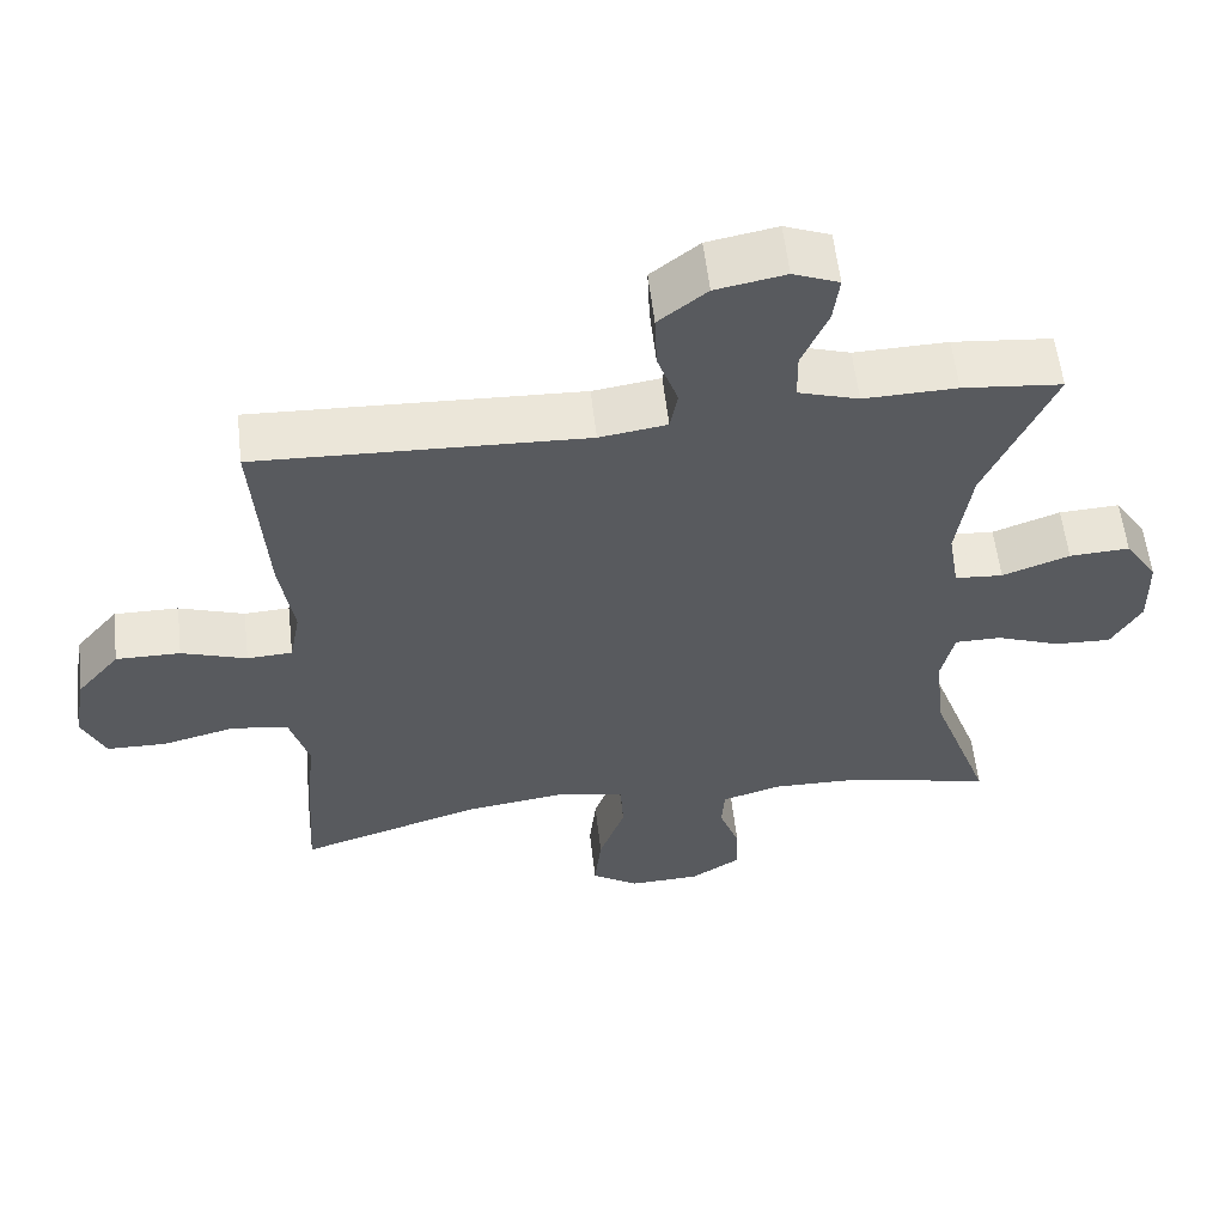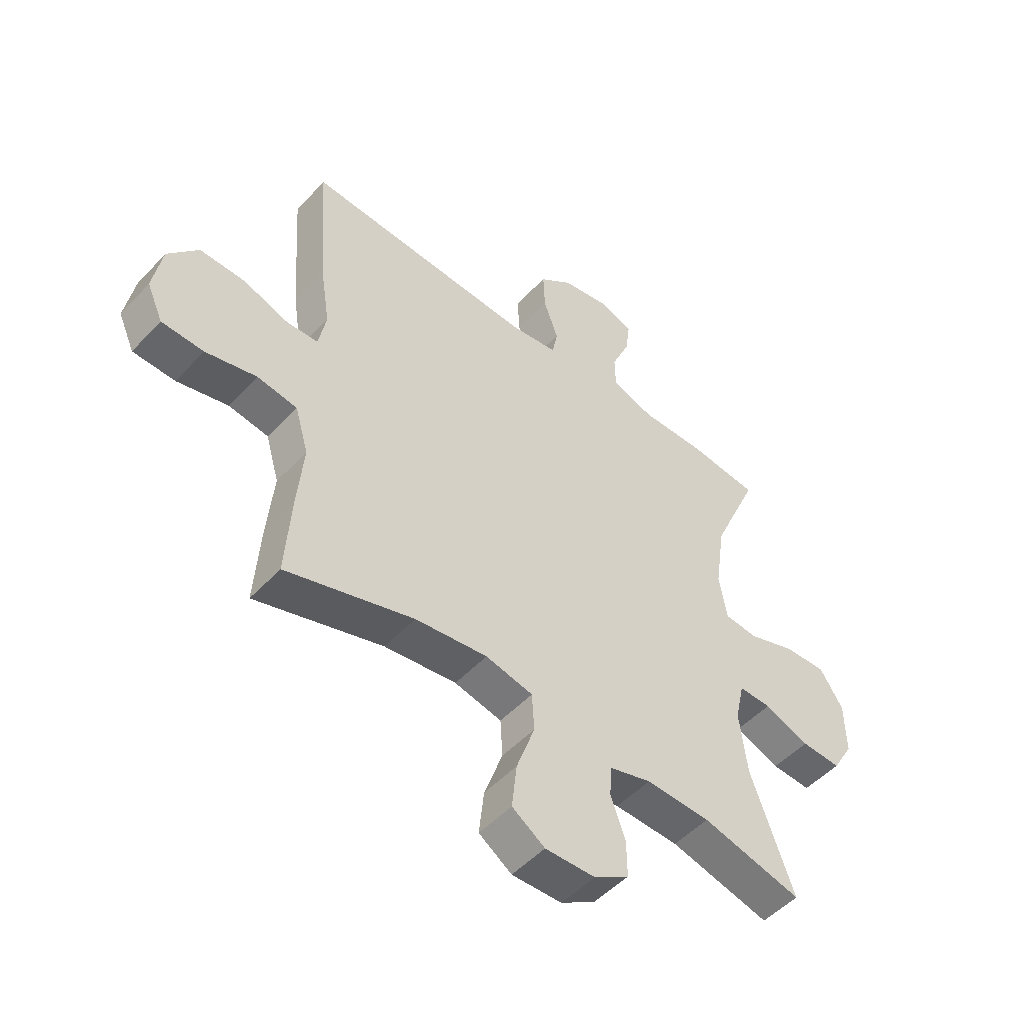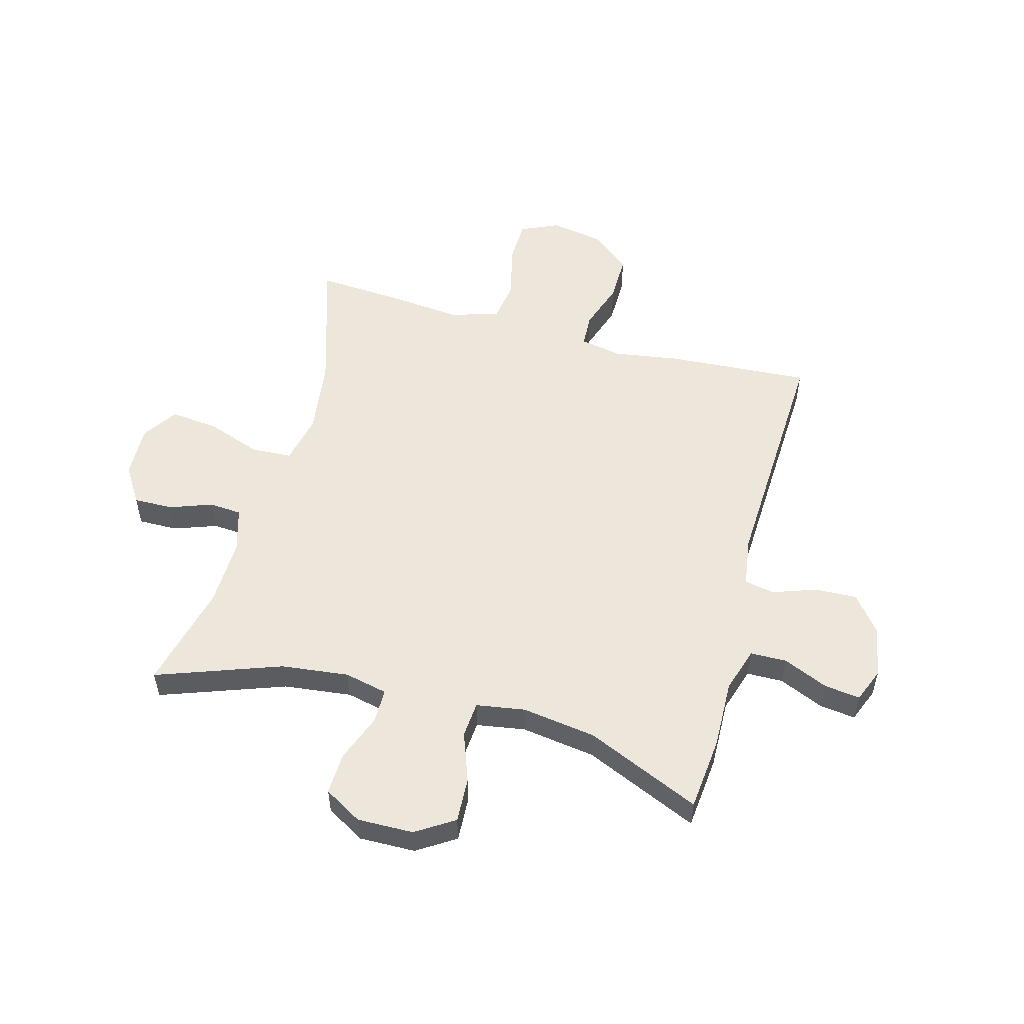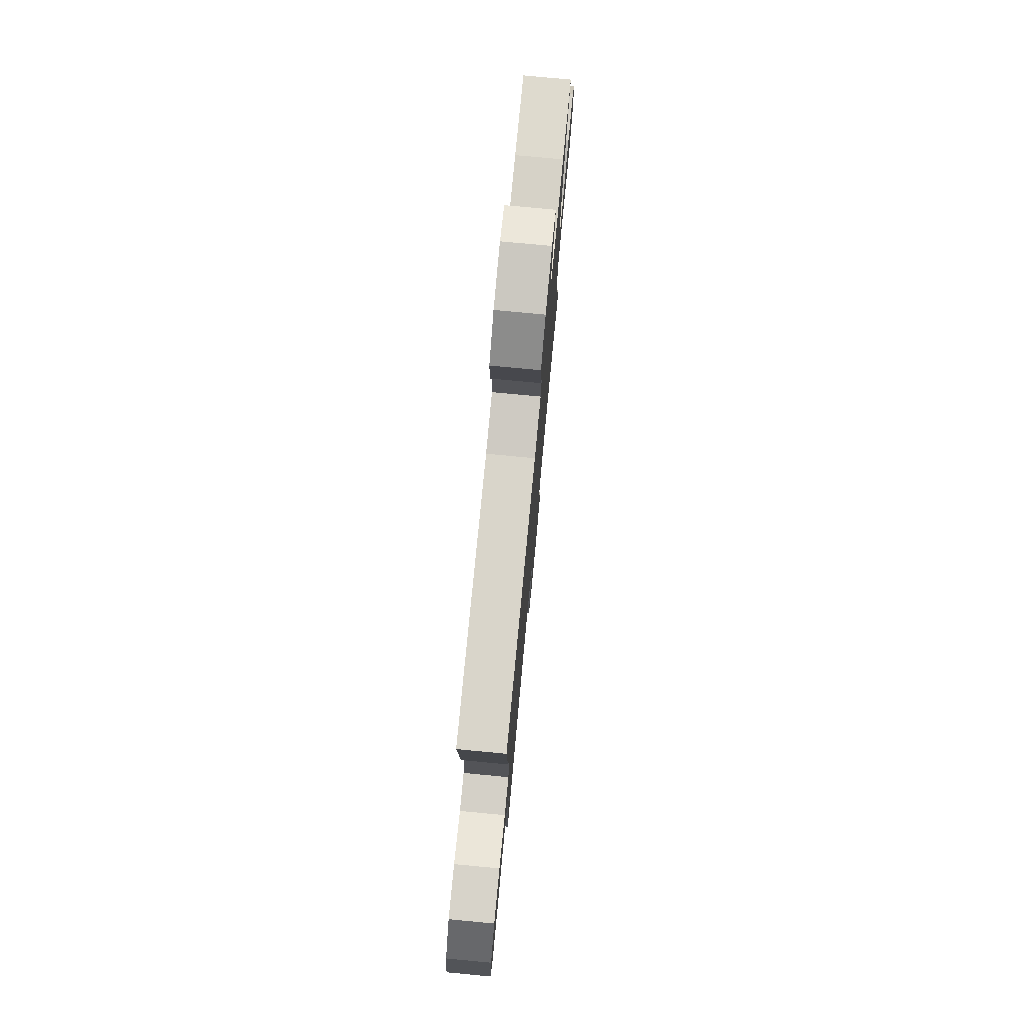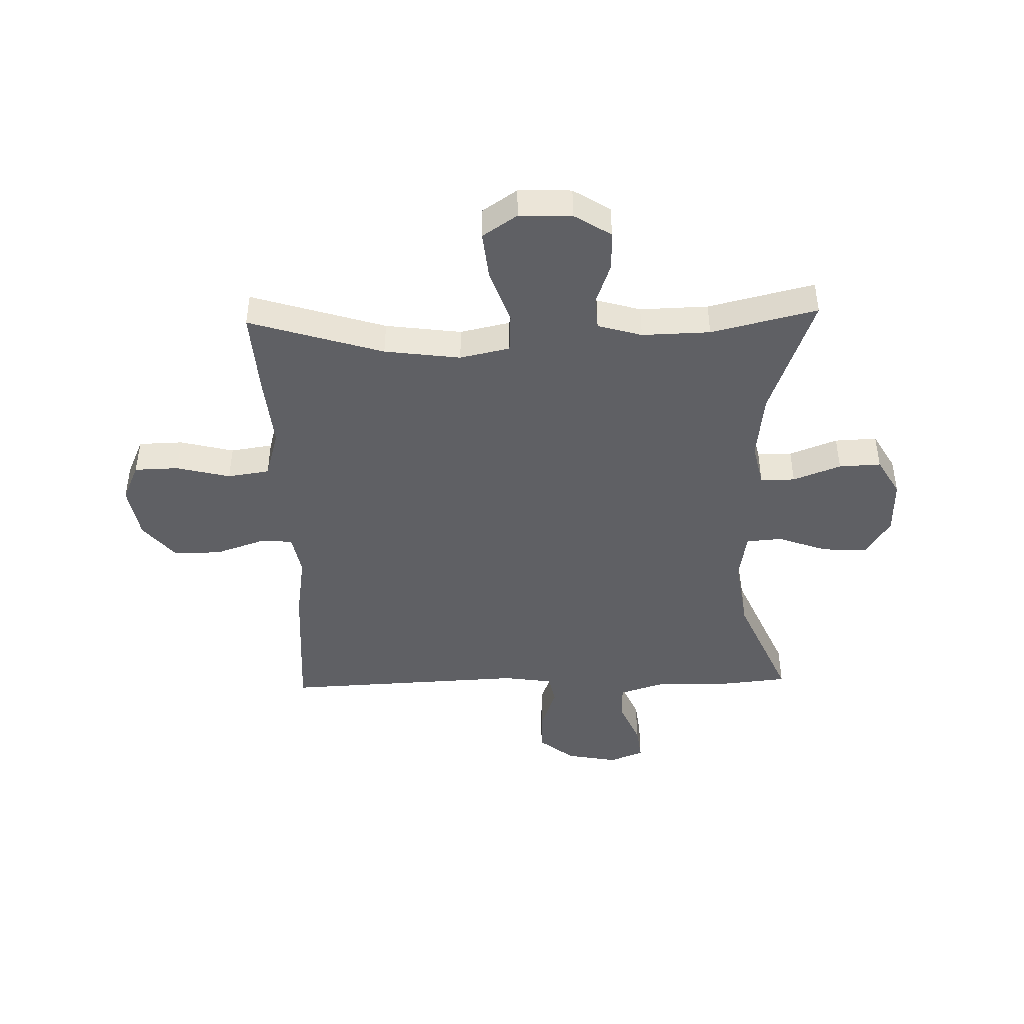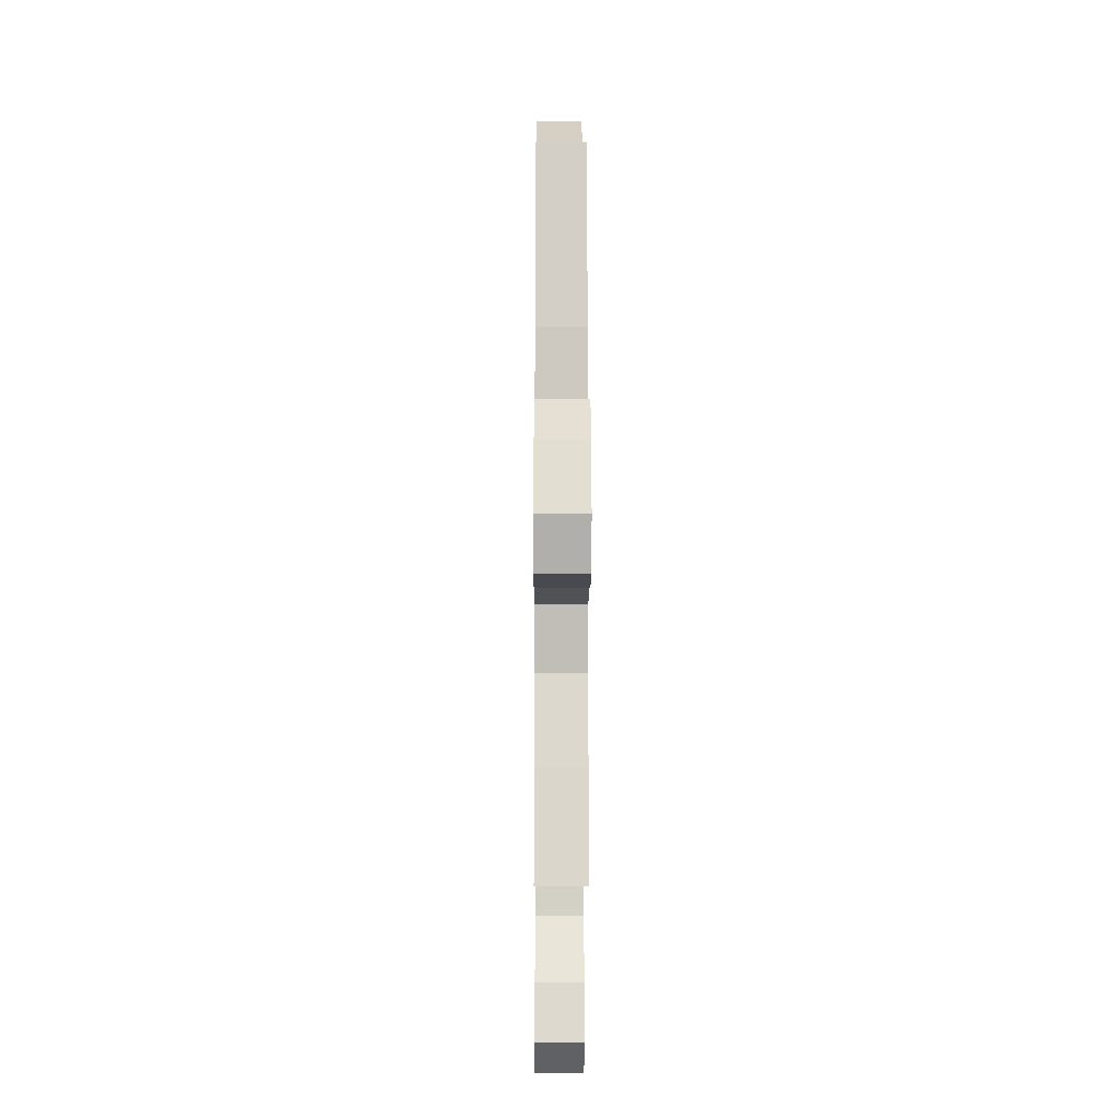
<metadata>
{"format":"obj","ext":"obj","renderer":"f3d","projection":"perspective","resolution":1024,"background":"white","views":[{"elev":58.0,"azim":173.4,"up":"+Z"},{"elev":-50.9,"azim":138.7,"up":"+Z"},{"elev":53.8,"azim":-74.7,"up":"+Y"},{"elev":77.1,"azim":95.4,"up":"+Z"},{"elev":-44.4,"azim":-178.4,"up":"+Y"},{"elev":-12.2,"azim":89.7,"up":"+Z"}]}
</metadata>
<code>
v -0.5 0.07 -0.5
v -0.421 0.07 -0.281
v -0.407 0.07 -0.162
v -0.424 0.07 -0.086
v -0.485 0.07 -0.086
v -0.569 0.07 -0.118
v -0.643 0.07 -0.121
v -0.682 0.07 -0.054
v -0.68 0.07 0.045
v -0.637 0.07 0.112
v -0.558 0.07 0.108
v -0.47 0.07 0.076
v -0.407 0.07 0.081
v -0.393 0.07 0.167
v -0.412 0.07 0.298
v -0.5 0.07 0.5
v -0.37 0.07 0.513
v -0.248 0.07 0.51
v -0.169 0.07 0.535
v -0.168 0.07 0.599
v -0.202 0.07 0.678
v -0.21 0.07 0.741
v -0.15 0.07 0.765
v -0.059 0.07 0.748
v 0.004 0.07 0.698
v 0.001 0.07 0.624
v -0.026 0.07 0.547
v -0.016 0.07 0.494
v 0.072 0.07 0.481
v 0.5 0.07 0.5
v 0.483 0.07 0.247
v 0.465 0.07 0.131
v 0.479 0.07 0.057
v 0.538 0.07 0.054
v 0.623 0.07 0.083
v 0.707 0.07 0.084
v 0.763 0.07 0.017
v 0.78 0.07 -0.079
v 0.75 0.07 -0.146
v 0.672 0.07 -0.148
v 0.577 0.07 -0.124
v 0.503 0.07 -0.135
v 0.478 0.07 -0.221
v 0.49 0.07 -0.348
v 0.5 0.07 -0.5
v 0.263 0.07 -0.426
v 0.129 0.07 -0.408
v 0.041 0.07 -0.427
v 0.037 0.07 -0.498
v 0.071 0.07 -0.595
v 0.08 0.07 -0.679
v 0.019 0.07 -0.72
v -0.074 0.07 -0.717
v -0.139 0.07 -0.676
v -0.138 0.07 -0.607
v -0.111 0.07 -0.532
v -0.115 0.07 -0.475
v -0.193 0.07 -0.452
v -0.313 0.07 -0.455
v -0.5 0 -0.5
v -0.421 0 -0.281
v -0.407 0 -0.162
v -0.424 0 -0.086
v -0.485 0 -0.086
v -0.569 0 -0.118
v -0.643 0 -0.121
v -0.682 0 -0.054
v -0.68 0 0.045
v -0.637 0 0.112
v -0.558 0 0.108
v -0.47 0 0.076
v -0.407 0 0.081
v -0.393 0 0.167
v -0.412 0 0.298
v -0.5 0 0.5
v -0.37 0 0.513
v -0.248 0 0.51
v -0.169 0 0.535
v -0.168 0 0.599
v -0.202 0 0.678
v -0.21 0 0.741
v -0.15 0 0.765
v -0.059 0 0.748
v 0.004 0 0.698
v 0.001 0 0.624
v -0.026 0 0.547
v -0.016 0 0.494
v 0.072 0 0.481
v 0.5 0 0.5
v 0.483 0 0.247
v 0.465 0 0.131
v 0.479 0 0.057
v 0.538 0 0.054
v 0.623 0 0.083
v 0.707 0 0.084
v 0.763 0 0.017
v 0.78 0 -0.079
v 0.75 0 -0.146
v 0.672 0 -0.148
v 0.577 0 -0.124
v 0.503 0 -0.135
v 0.478 0 -0.221
v 0.49 0 -0.348
v 0.5 0 -0.5
v 0.263 0 -0.426
v 0.129 0 -0.408
v 0.041 0 -0.427
v 0.037 0 -0.498
v 0.071 0 -0.595
v 0.08 0 -0.679
v 0.019 0 -0.72
v -0.074 0 -0.717
v -0.139 0 -0.676
v -0.138 0 -0.607
v -0.111 0 -0.532
v -0.115 0 -0.475
v -0.193 0 -0.452
v -0.313 0 -0.455
f 53 54 55 56
f 53 56 57
f 52 53 57
f 49 50 51 52
f 48 49 52 57
f 43 44 45 46
f 42 43 46 47
f 38 39 40 41
f 38 41 42
f 37 38 42
f 34 35 36 37
f 33 34 37 42
f 32 33 42 47
f 29 30 31 32
f 28 29 32 47
f 24 25 26 27
f 22 23 24 27
f 20 21 22 27
f 19 20 27 28
f 18 19 28 47
f 15 16 17 18
f 14 15 18 47
f 9 10 11 12
f 9 12 13
f 8 9 13
f 5 6 7 8
f 4 5 8 13
f 3 4 13 14
f 59 1 2
f 58 59 2 3
f 48 57 58 3
f 3 14 47 48
f 115 114 113 112
f 116 115 112
f 116 112 111
f 111 110 109 108
f 116 111 108 107
f 105 104 103 102
f 106 105 102 101
f 100 99 98 97
f 101 100 97
f 101 97 96
f 96 95 94 93
f 101 96 93 92
f 106 101 92 91
f 91 90 89 88
f 106 91 88 87
f 86 85 84 83
f 86 83 82 81
f 86 81 80 79
f 87 86 79 78
f 106 87 78 77
f 77 76 75 74
f 106 77 74 73
f 71 70 69 68
f 72 71 68
f 72 68 67
f 67 66 65 64
f 72 67 64 63
f 73 72 63 62
f 61 60 118
f 62 61 118 117
f 62 117 116 107
f 107 106 73 62
f 1 60 61 2
f 2 61 62 3
f 3 62 63 4
f 4 63 64 5
f 5 64 65 6
f 6 65 66 7
f 7 66 67 8
f 8 67 68 9
f 9 68 69 10
f 10 69 70 11
f 11 70 71 12
f 12 71 72 13
f 13 72 73 14
f 14 73 74 15
f 15 74 75 16
f 16 75 76 17
f 17 76 77 18
f 18 77 78 19
f 19 78 79 20
f 20 79 80 21
f 21 80 81 22
f 22 81 82 23
f 23 82 83 24
f 24 83 84 25
f 25 84 85 26
f 26 85 86 27
f 27 86 87 28
f 28 87 88 29
f 29 88 89 30
f 30 89 90 31
f 31 90 91 32
f 32 91 92 33
f 33 92 93 34
f 34 93 94 35
f 35 94 95 36
f 36 95 96 37
f 37 96 97 38
f 38 97 98 39
f 39 98 99 40
f 40 99 100 41
f 41 100 101 42
f 42 101 102 43
f 43 102 103 44
f 44 103 104 45
f 45 104 105 46
f 46 105 106 47
f 47 106 107 48
f 48 107 108 49
f 49 108 109 50
f 50 109 110 51
f 51 110 111 52
f 52 111 112 53
f 53 112 113 54
f 54 113 114 55
f 55 114 115 56
f 56 115 116 57
f 57 116 117 58
f 58 117 118 59
f 59 118 60 1

</code>
